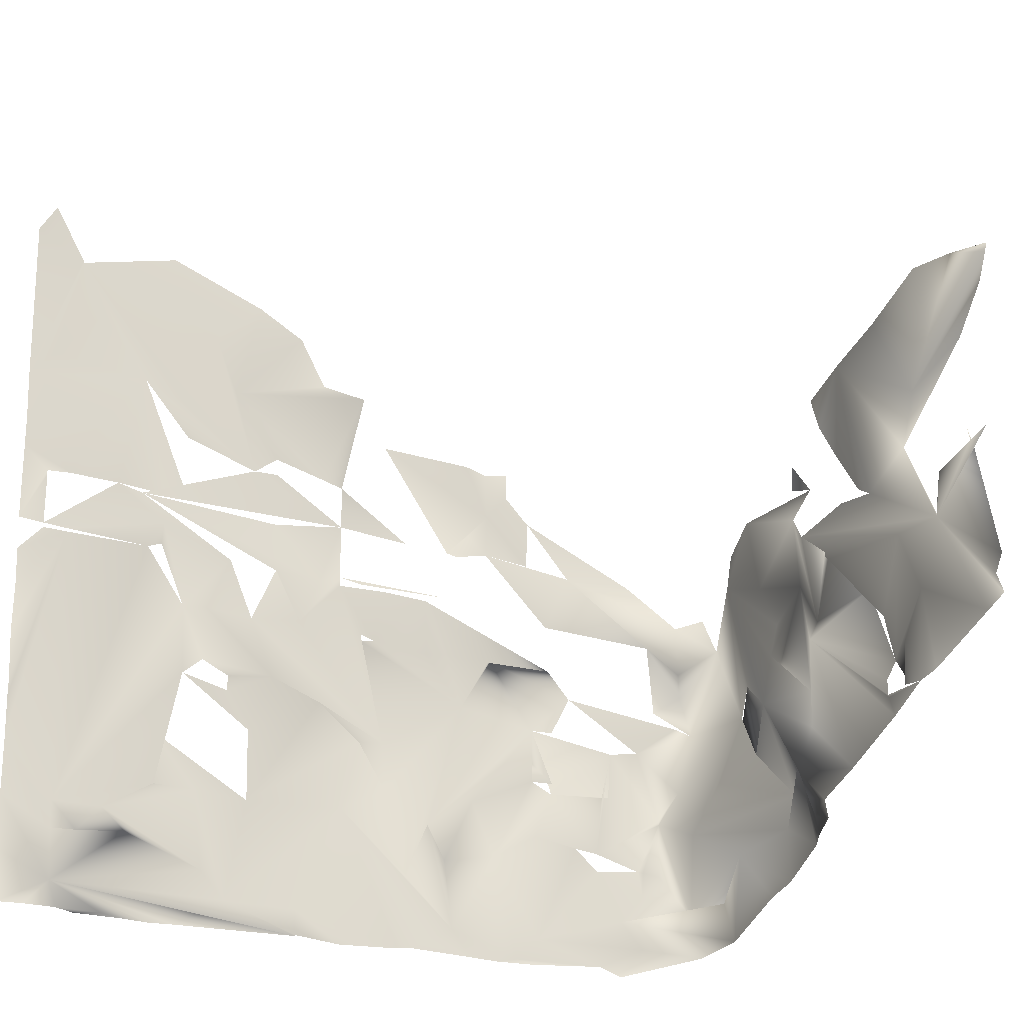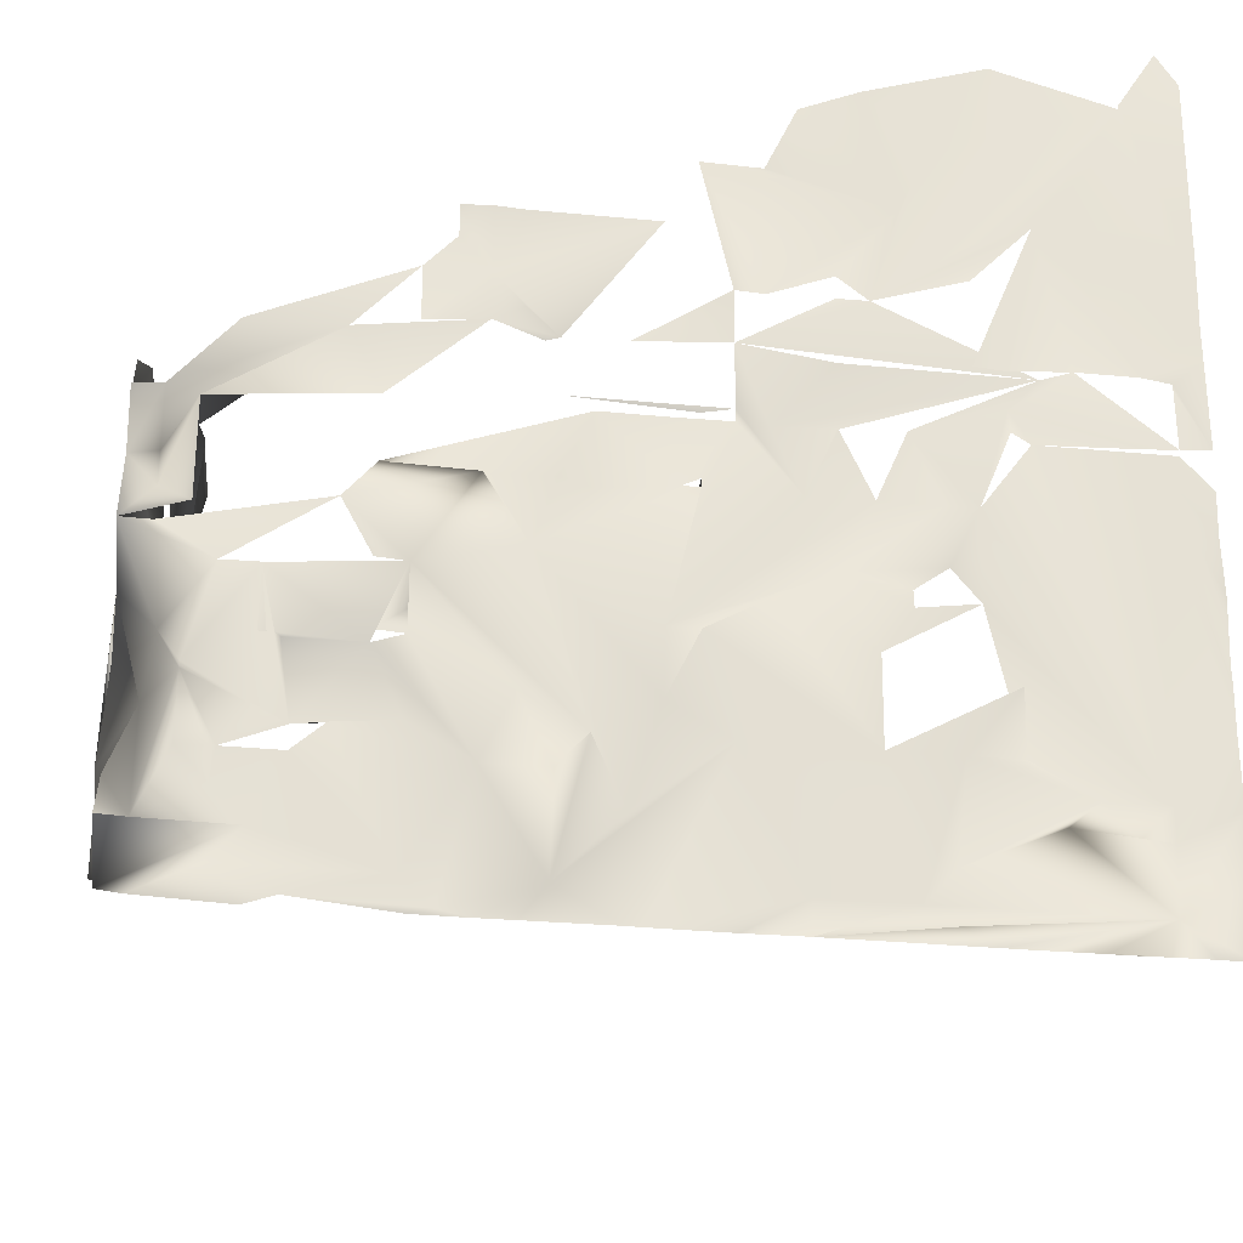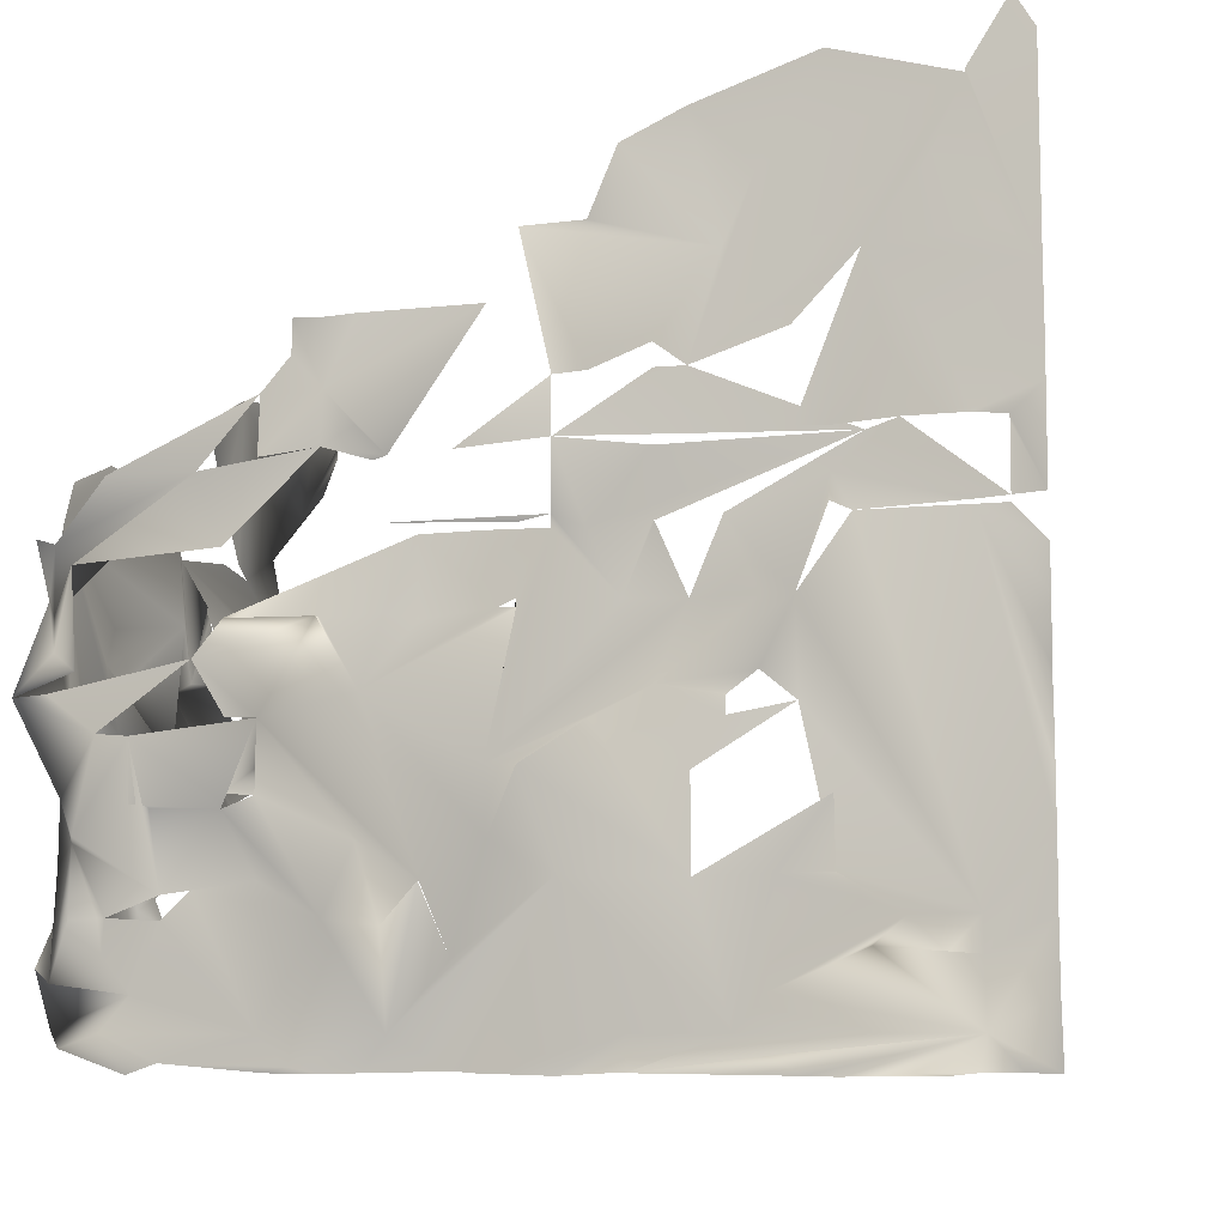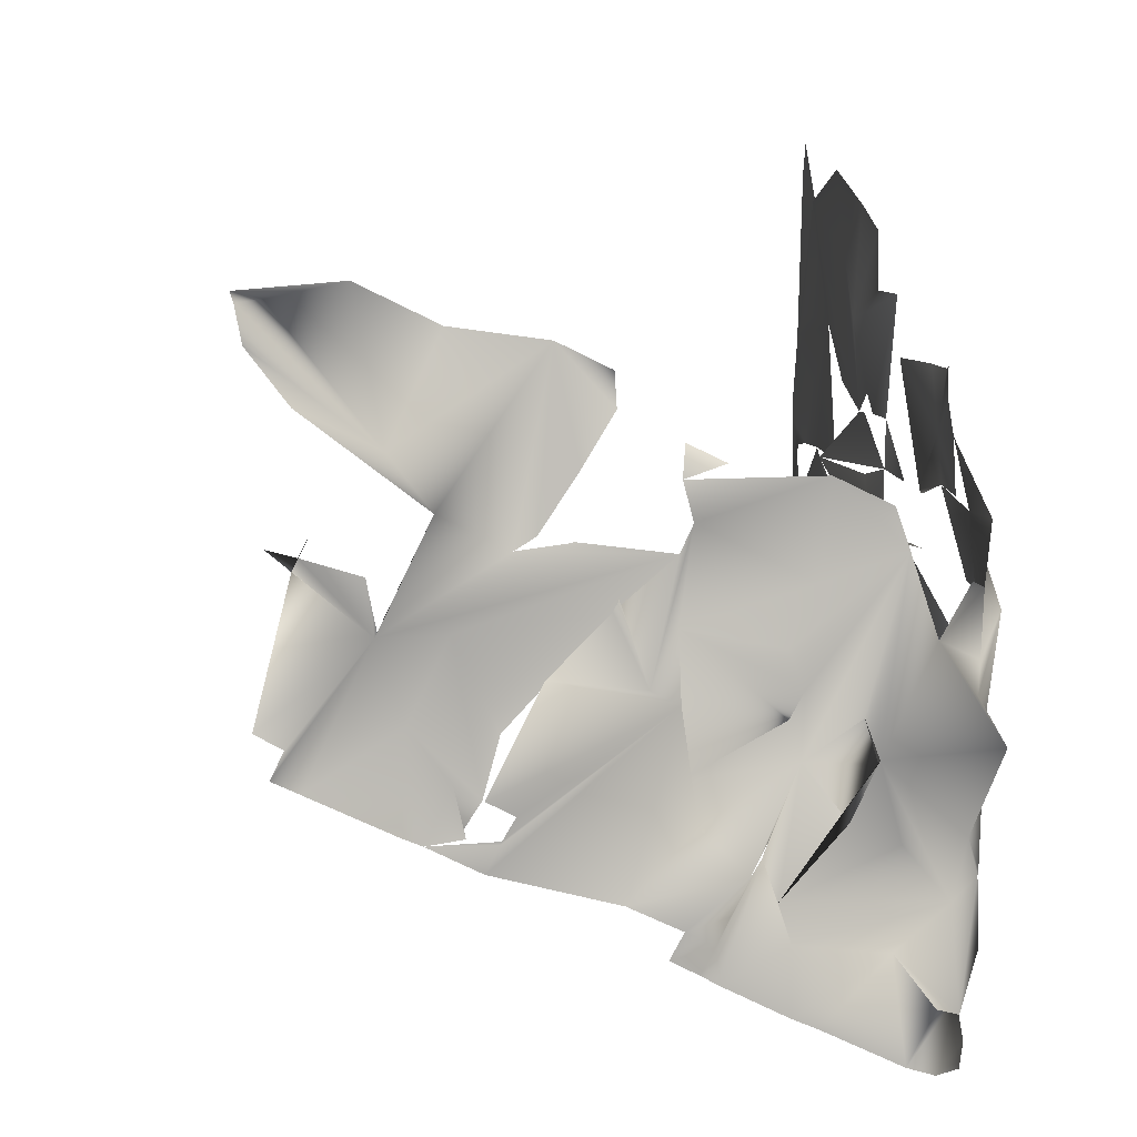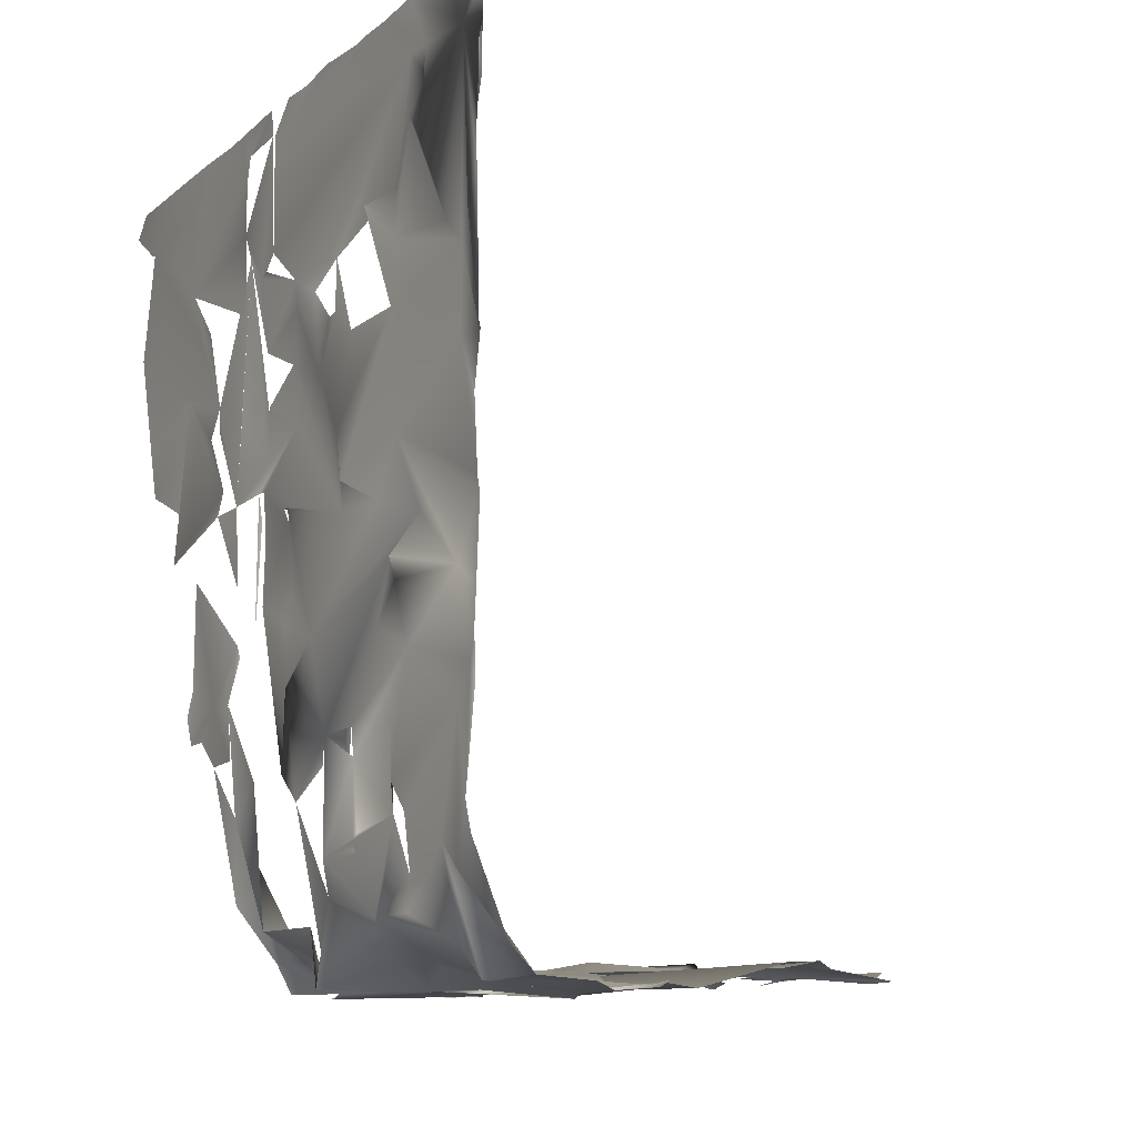
<metadata>
{"format":"obj","ext":"obj","renderer":"f3d","projection":"perspective","resolution":1024,"background":"white","views":[{"elev":-22.6,"azim":-119.8,"up":"+Z"},{"elev":-27.8,"azim":82.1,"up":"+Z"},{"elev":-9.6,"azim":106.8,"up":"+Z"},{"elev":7.5,"azim":-8.3,"up":"+Z"},{"elev":-11.7,"azim":152.4,"up":"+Y"}]}
</metadata>
<code>
o Object.1
v -2.092 0.0718 3.833
v -2.093 0.1246 3.923
v -2.094 -0.08804 3.88
v -2.089 0.07182 3.838
v -2.09 0.07196 3.877
v -2.09 0.152 3.877
v -2.101 -0.1297 3.449
v -2.102 -0.08968 3.447
v -2.091 -0.1292 3.561
v -2.096 -0.129 3.614
v -2.094 -0.04891 3.646
v -2.1 -0.009657 3.451
v -2.1 0.03069 3.543
v -2.093 0.03146 3.745
v -2.1 0.07034 3.451
v -2.103 0.1103 3.446
v -2.095 0.1111 3.656
v -2.102 0.1505 3.482
v -2.104 0.1103 3.438
v -2.102 0.1506 3.527
v -2.096 0.151 3.613
v -2.116 -0.1308 3.145
v -2.104 -0.1304 3.262
v -2.099 -0.08999 3.362
v -2.105 -0.08988 3.396
v -2.105 -0.06505 3.351
v -2.104 0.06962 3.261
v -2.103 0.06995 3.349
v -2.103 0.06998 3.355
v -2.103 0.11 3.349
v -2.102 0.11 3.357
v -2.105 0.1493 3.169
v -2.11 0.1496 3.249
v -2.105 0.1498 3.305
v -2.101 0.15 3.359
v -2.114 0.1489 3.087
v -2.105 -0.04971 3.44
v -2.128 -0.1324 2.739
v -2.126 -0.09239 2.738
v -2.119 -0.09155 2.957
v -2.119 -0.09155 2.957
v -2.111 -0.09122 3.042
v -2.128 -0.05239 2.739
v -2.114 -0.05184 2.876
v -2.135 -0.0124 2.742
v -2.114 -0.01172 2.91
v -2.128 0.02761 2.739
v -2.118 0.02811 2.867
v -2.129 0.06777 2.783
v -2.135 0.0576 2.742
v -2.116 0.06811 2.866
v -2.114 0.06828 2.91
v -2.135 0.1076 2.742
v -2.133 0.1476 2.74
v -2.118 0.1479 2.822
v -2.114 0.1483 2.909
v -2.115 0.1486 2.999
v -2.112 0.1489 3.061
v -2.094 -0.2482 3.828
v -2.095 -0.2482 3.837
v -2.098 -0.4096 3.455
v -2.096 -0.4094 3.526
v -2.094 -0.4487 3.703
v -2.094 -0.4485 3.748
v -2.106 -0.3694 3.531
v -2.101 -0.3687 3.706
v -2.097 -0.2894 3.526
v -2.094 -0.2893 3.555
v -2.095 -0.2494 3.525
v -2.096 -0.2089 3.659
v -2.099 -0.1685 3.749
v -2.09 -0.3284 3.79
v -2.088 -0.2884 3.789
v -2.098 -0.4504 3.261
v -2.098 -0.4503 3.272
v -2.099 -0.41 3.35
v -2.1 -0.45 3.359
v -2.097 -0.41 3.365
v -2.105 -0.3701 3.35
v -2.114 -0.3304 3.268
v -2.105 -0.2907 3.168
v -2.104 -0.2925 3.352
v -2.104 -0.29 3.352
v -2.111 -0.2108 3.154
v -2.103 -0.2504 3.262
v -2.102 -0.21 3.356
v -2.099 -0.1707 3.179
v -2.108 -0.1704 3.264
v -2.101 -0.451 3.084
v -2.115 -0.3709 3.135
v -2.109 -0.2109 3.131
v -2.096 -0.2897 3.437
v -2.105 -0.1697 3.441
v -2.127 -0.4124 2.74
v -2.122 -0.4116 2.96
v -2.136 -0.3324 2.744
v -2.13 -0.3322 2.786
v -2.134 -0.3324 2.743
v -2.112 -0.2515 2.954
v -2.13 -0.2122 2.785
v -2.113 -0.2112 3.044
v -2.126 -0.1723 2.761
v -2.128 -0.1721 2.829
v -2.107 -0.2511 3.072
v -2.119 -0.1591 2.957
v -2.098 -0.7696 3.454
v -2.102 -0.7694 3.531
v -2.098 -0.7292 3.573
v -2.095 -0.6896 3.46
v -2.1 -0.6894 3.53
v -2.099 -0.729 3.618
v -2.09 -0.689 3.614
v -2.102 -0.6495 3.486
v -2.099 -0.649 3.618
v -2.102 -0.6097 3.447
v -2.104 -0.6272 3.442
v -2.104 -0.6489 3.665
v -2.102 -0.6089 3.664
v -2.096 -0.5689 3.641
v -2.101 -0.5297 3.449
v -2.096 -0.5687 3.705
v -2.099 -0.489 3.617
v -2.113 -0.7708 3.15
v -2.103 -0.6904 3.261
v -2.102 -0.6954 3.264
v -2.102 -0.6407 3.174
v -2.1 -0.6104 3.262
v -2.097 -0.61 3.366
v -2.107 -0.5704 3.254
v -2.101 -0.57 3.351
v -2.104 -0.49 3.352
v -2.114 -0.771 3.092
v -2.106 -0.491 3.086
v -2.103 -0.4729 3.263
v -2.101 -0.451 3.084
v -2.131 -0.7722 2.788
v -2.13 -0.7324 2.751
v -2.133 -0.7599 2.745
v -2.124 -0.7716 2.963
v -2.131 -0.6924 2.743
v -2.124 -0.6917 2.918
v -2.122 -0.6514 3.006
v -2.129 -0.6122 2.787
v -2.133 -0.6449 2.744
v -2.101 -0.6117 2.907
v -2.115 -0.5715 2.958
v -2.118 -0.5715 2.959
v -2.138 -0.5324 2.746
v -2.133 -0.5499 2.744
v -2.117 -0.5319 2.869
v -2.134 -0.5124 2.744
v -2.118 -0.4914 3.003
v -2.112 -0.7712 3.06
v -2.124 -0.9695 3.498
v -2.11 -0.9697 3.447
v -2.1 -0.8092 3.575
v -2.37 -1.091 3.263
v -2.298 -1.091 3.227
v -2.298 -1.091 3.227
v -2.278 -1.091 3.176
v -2.123 -1.091 3.187
v -2.132 -1.051 3.191
v -2.148 -1.051 3.243
v -2.209 -1.09 3.318
v -2.146 -1.05 3.287
v -2.17 -1.09 3.387
v -2.143 -1.05 3.374
v -2.264 -1.09 3.478
v -2.173 -1.09 3.392
v -2.157 -1.062 3.425
v -2.126 -1.011 3.215
v -2.109 -1.01 3.341
v -2.15 -1.05 3.422
v -2.118 -0.9784 3.139
v -2.104 -0.8505 3.221
v -2.112 -0.8108 3.152
v -2.1 -0.8104 3.263
v -2.101 -0.8104 3.266
v -2.094 -0.81 3.349
v -2.107 -0.9309 3.134
v -2.104 -0.8497 3.443
v -2.592 -1.051 3.354
v -2.585 -1.054 3.368
v -2.584 -1.051 3.37
v -2.39 -1.091 3.312
v -2.514 -1.058 3.422
v -2.497 -1.056 3.458
v -2.353 -1.086 3.388
v -2.507 -1.05 3.552
v -2.515 -1.08 3.512
v -2.462 -1.083 3.53
v -2.336 -1.075 3.513
v -2.513 -1.051 3.333
v -2.637 -1.051 3.438
v -2.641 -1.051 3.436
v -2.564 -1.051 3.502
v -2.567 -1.05 3.587
v -2.389 -1.091 3.228
v -2.801 -1.051 3.473
v -2.709 -1.051 3.428
v -2.855 -1.031 3.544
v -2.681 -1.051 3.445
v -2.785 -1.015 3.688
v -2.732 -1.015 3.706
v -2.66 -1.038 3.671
v -2.624 -1.04 3.654
v -2.588 -1.035 3.636
v -2.857 -1.01 3.723
v -2.782 -1.01 3.694
v -2.799 -1.01 3.739
v -2.739 -1.01 3.709
v -2.622 -1.053 3.475
v -2.587 -1.05 3.591
v -2.629 -1.051 3.523
v -3.018 -1.044 3.668
v -2.963 -1.044 3.597
v -3.027 -1.051 3.717
v -3.032 -1.051 3.73
v -2.992 -1.011 3.719
v -3.018 -1.031 3.757
v -2.893 -1.018 3.74
v -2.24 -1.087 2.799
v -2.193 -1.052 2.775
v -2.205 -1.092 2.871
v -2.165 -1.052 2.851
v -2.13 -1.012 2.922
v -2.133 -1.011 3.013
v -2.135 -0.9722 2.791
v -2.138 -0.9719 2.882
v -2.134 -0.9767 2.924
v -2.132 -1.011 3.021
v -2.128 -0.9324 2.743
v -2.133 -0.9321 2.835
v -2.134 -0.9667 2.924
v -2.127 -0.8923 2.757
v -2.123 -0.8917 2.919
v -2.122 -0.8916 2.949
v -2.118 -0.9062 3.05
v -2.12 -0.8516 2.953
v -2.109 -0.8112 3.045
v -2.133 -0.7924 2.745
v -2.528 -1.075 2.939
v -2.492 -1.083 2.921
v -2.474 -1.09 2.957
v -2.51 -1.082 2.975
v -2.469 -1.093 2.911
v -2.348 -1.09 2.851
v -2.456 -1.09 2.993
v -2.259 -1.089 2.942
v -2.433 -1.092 3.041
v -2.413 -1.092 3.083
v -2.243 -1.064 3.067
v -2.369 -1.071 3.173
v -2.314 -1.091 3.102
v -2.153 -1.039 3.068
v -2.177 -1.052 2.99
v -2.28 -1.091 3.172
v -2.115 -0.9312 3.054
v -2.111 -0.8111 3.063
v -2.599 -1.08 2.974
v -2.582 -1.087 3.01
v -2.724 -1.053 3.085
v -2.708 -1.065 3.116
v -2.744 -1.055 3.134
v -2.493 -1.077 3.1
v -2.725 -1.052 3.213
v -2.512 -1.064 3.154
v -2.674 -1.067 3.277
v -2.549 -1.056 3.261
v -2.513 -1.066 3.243
v -2.766 -1.053 3.089
v -2.768 -1.053 3.101
v -2.815 -1.043 3.079
v -2.743 -1.048 3.044
v -2.726 -1.053 3.08
v -2.746 -1.052 3.135
v -2.78 -1.045 3.151
v -2.995 -1.063 3.167
v -2.959 -1.06 3.15
v -2.977 -1.065 3.203
v -3.02 -1.052 3.388
v -2.966 -1.052 3.409
v -2.997 -1.052 3.435
v -2.958 -1.052 3.425
v -2.944 -1.059 3.454
v -3.013 -1.048 3.221
v -2.834 -1.04 3.222
v -2.871 -1.05 3.329
v -2.868 -1.052 3.336
v -2.876 -1.052 3.376
v -2.782 -1.044 3.33
v -2.881 -1.052 3.401
v -2.842 -1.053 3.092
v -2.836 -1.057 3.401
v -2.893 -1.052 3.468
v -3.033 -1.052 3.408
v -2.998 -1.054 3.525
v -2.298 -1.091 3.227
v -2.172 -1.096 3.211
v -2.246 -1.093 3.425
v -2.174 -1.095 3.39
v -2.388 -1.093 3.316
v -2.384 -1.1 2.869
v -2.385 -1.1 2.958
v -2.403 -1.105 3.012
v -2.421 -1.099 3.065
v -2.314 -1.091 3.102
v -2.205 -1.092 2.871
f 1 4 21
f 21 4 6
f 4 2 6
f 9 69 11
f 11 69 10
f 11 8 7
f 11 10 1
f 12 8 11
f 12 11 13
f 14 11 1
f 12 13 15
f 11 14 17
f 35 16 18
f 16 35 19
f 18 16 15
f 20 18 15
f 13 20 15
f 21 20 13
f 11 17 21
f 11 21 13
f 17 14 1
f 21 17 1
f 24 23 25
f 26 52 23
f 26 24 25
f 28 52 26
f 29 26 25
f 29 25 31
f 28 33 32
f 34 33 28
f 34 28 30
f 22 23 52
f 36 28 32
f 12 25 37
f 31 25 12
f 35 31 19
f 49 39 38
f 49 43 39
f 46 105 40
f 41 105 42
f 49 45 43
f 46 41 52
f 45 47 43
f 44 46 48
f 46 52 48
f 50 45 49
f 50 47 45
f 51 49 44
f 51 48 52
f 48 51 44
f 49 53 50
f 49 54 53
f 55 54 49
f 55 49 56
f 49 51 56
f 56 51 57
f 51 52 57
f 28 57 52
f 28 58 57
f 41 22 52
f 58 28 36
f 120 62 61
f 65 62 63
f 65 63 70
f 70 63 66
f 72 70 66
f 69 61 67
f 70 68 65
f 37 61 69
f 72 59 70
f 68 70 69
f 69 70 71
f 70 59 71
f 71 59 3
f 10 69 1
f 69 71 1
f 1 71 3
f 133 74 75
f 79 78 61
f 80 78 79
f 76 78 80
f 133 76 80
f 76 133 75
f 81 90 133
f 82 80 79
f 83 80 82
f 133 80 85
f 81 133 85
f 85 80 83
f 82 79 37
f 81 85 88
f 88 85 86
f 87 84 81
f 90 81 104
f 99 90 104
f 81 91 104
f 81 84 91
f 22 104 91
f 78 77 128
f 79 61 92
f 37 79 92
f 22 87 23
f 23 87 81
f 23 81 88
f 23 86 25
f 88 86 23
f 25 86 37
f 97 94 151
f 96 94 97
f 99 95 89
f 100 98 96
f 100 96 97
f 97 95 100
f 100 95 99
f 100 49 98
f 105 100 99
f 49 102 98
f 103 49 100
f 103 100 105
f 102 38 98
f 102 49 38
f 44 49 103
f 44 103 46
f 105 46 103
f 105 99 42
f 99 89 90
f 108 110 107
f 106 110 109
f 110 108 111
f 112 110 111
f 113 109 110
f 114 110 112
f 115 116 109
f 115 109 113
f 113 110 115
f 122 110 114
f 115 110 122
f 125 123 175
f 175 178 125
f 125 178 124
f 178 130 124
f 126 123 125
f 124 126 125
f 126 124 127
f 130 127 124
f 127 130 129
f 134 129 130
f 131 134 130
f 126 129 134
f 129 126 127
f 74 126 134
f 133 126 74
f 75 134 76
f 76 134 131
f 90 135 133
f 137 138 235
f 137 235 136
f 142 141 153
f 137 140 138
f 137 136 141
f 148 144 143
f 143 144 140
f 143 140 137
f 141 143 137
f 145 143 141
f 145 141 142
f 145 142 147
f 143 145 146
f 147 146 145
f 95 143 150
f 143 146 150
f 95 151 148
f 95 148 143
f 153 123 142
f 123 147 142
f 95 97 151
f 95 150 152
f 89 95 152
f 153 132 123
f 147 123 126
f 150 147 126
f 152 150 126
f 135 152 133
f 152 126 133
f 106 107 110
f 158 257 253
f 157 300 253
f 300 159 253
f 160 159 300
f 164 161 160
f 300 164 160
f 163 161 164
f 164 165 163
f 167 164 166
f 164 167 165
f 181 165 167
f 174 161 162
f 175 174 162
f 165 172 163
f 172 165 181
f 171 161 163
f 171 163 172
f 231 174 180
f 107 181 155
f 155 181 167
f 179 172 181
f 109 179 181
f 123 176 175
f 269 184 186
f 183 184 269
f 187 193 269
f 193 185 157
f 186 187 269
f 188 193 187
f 185 193 188
f 192 188 187
f 190 192 187
f 189 191 190
f 186 182 291
f 157 198 193
f 185 300 157
f 300 185 188
f 192 300 188
f 168 300 192
f 201 199 216
f 200 186 288
f 200 195 186
f 288 199 200
f 205 199 201
f 205 202 200
f 199 205 200
f 203 205 201
f 207 213 205
f 206 207 205
f 186 195 194
f 214 202 205
f 214 205 213
f 201 216 215
f 217 201 215
f 219 217 218
f 219 201 217
f 219 221 201
f 219 218 221
f 221 203 201
f 224 233 222
f 222 233 223
f 233 224 225
f 233 225 229
f 226 225 227
f 223 233 228
f 227 234 230
f 229 230 234
f 226 230 229
f 229 225 226
f 230 226 227
f 231 237 227
f 228 232 223
f 229 234 236
f 233 229 236
f 237 234 227
f 228 235 232
f 233 136 228
f 136 233 236
f 237 238 240
f 180 238 237
f 235 228 136
f 239 136 236
f 139 237 240
f 239 237 139
f 141 239 139
f 239 141 136
f 141 139 240
f 153 141 240
f 244 243 242
f 245 244 242
f 306 246 244
f 246 243 244
f 247 303 249
f 248 244 245
f 250 248 245
f 306 244 248
f 306 248 250
f 251 250 253
f 305 252 256
f 254 253 257
f 305 254 257
f 247 249 222
f 222 249 224
f 308 249 225
f 249 256 225
f 227 225 256
f 255 231 227
f 256 255 227
f 198 157 267
f 267 157 253
f 257 160 305
f 160 252 305
f 256 160 255
f 252 160 256
f 161 255 160
f 255 161 174
f 255 174 231
f 180 237 231
f 238 258 240
f 240 258 180
f 123 240 180
f 153 259 132
f 259 123 132
f 270 261 274
f 270 262 263
f 265 261 270
f 270 263 264
f 268 270 264
f 269 270 268
f 267 265 270
f 268 182 269
f 272 271 277
f 277 271 273
f 273 275 274
f 270 274 275
f 276 272 277
f 275 273 262
f 262 270 275
f 276 277 287
f 266 276 291
f 276 287 291
f 266 291 182
f 250 245 261
f 265 250 261
f 253 250 265
f 267 253 265
f 269 182 183
f 193 270 269
f 193 267 270
f 193 198 267
f 288 279 278
f 280 288 278
f 288 287 279
f 288 280 286
f 282 284 283
f 285 284 282
f 288 286 282
f 291 287 288
f 288 282 283
f 290 289 288
f 289 199 288
f 288 283 284
f 284 292 288
f 292 290 288
f 186 291 288
f 287 293 279
f 293 287 273
f 273 287 277
f 246 306 304
f 304 303 246
f 303 304 249
f 306 305 304
f 249 304 256
f 305 256 304
f 306 251 253
f 305 306 253
f 307 305 253

</code>
